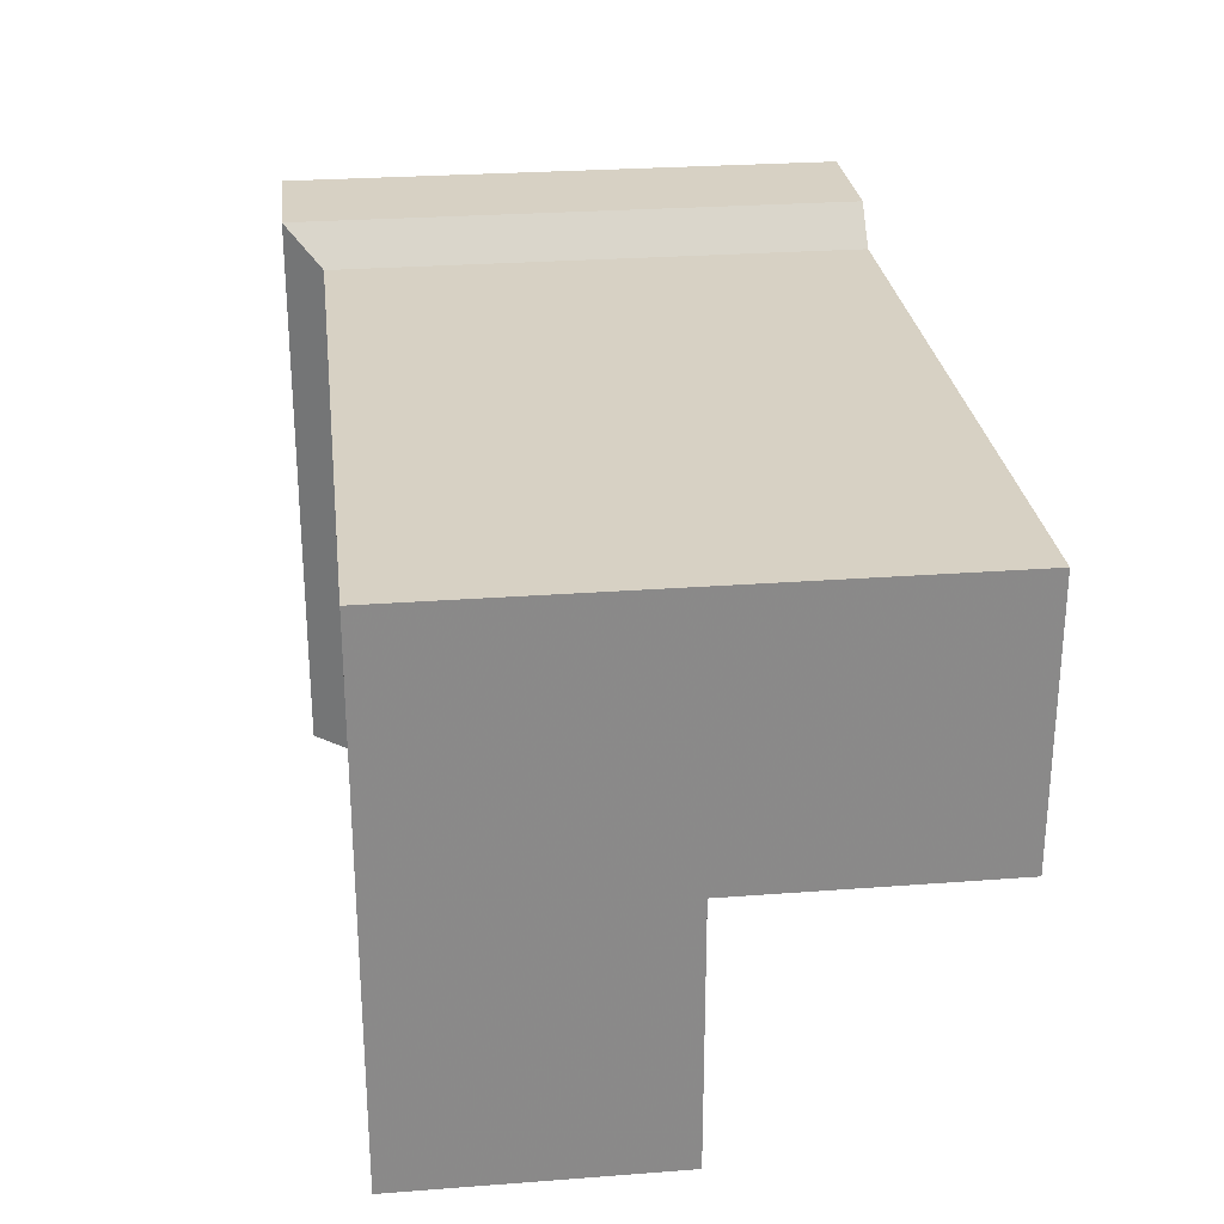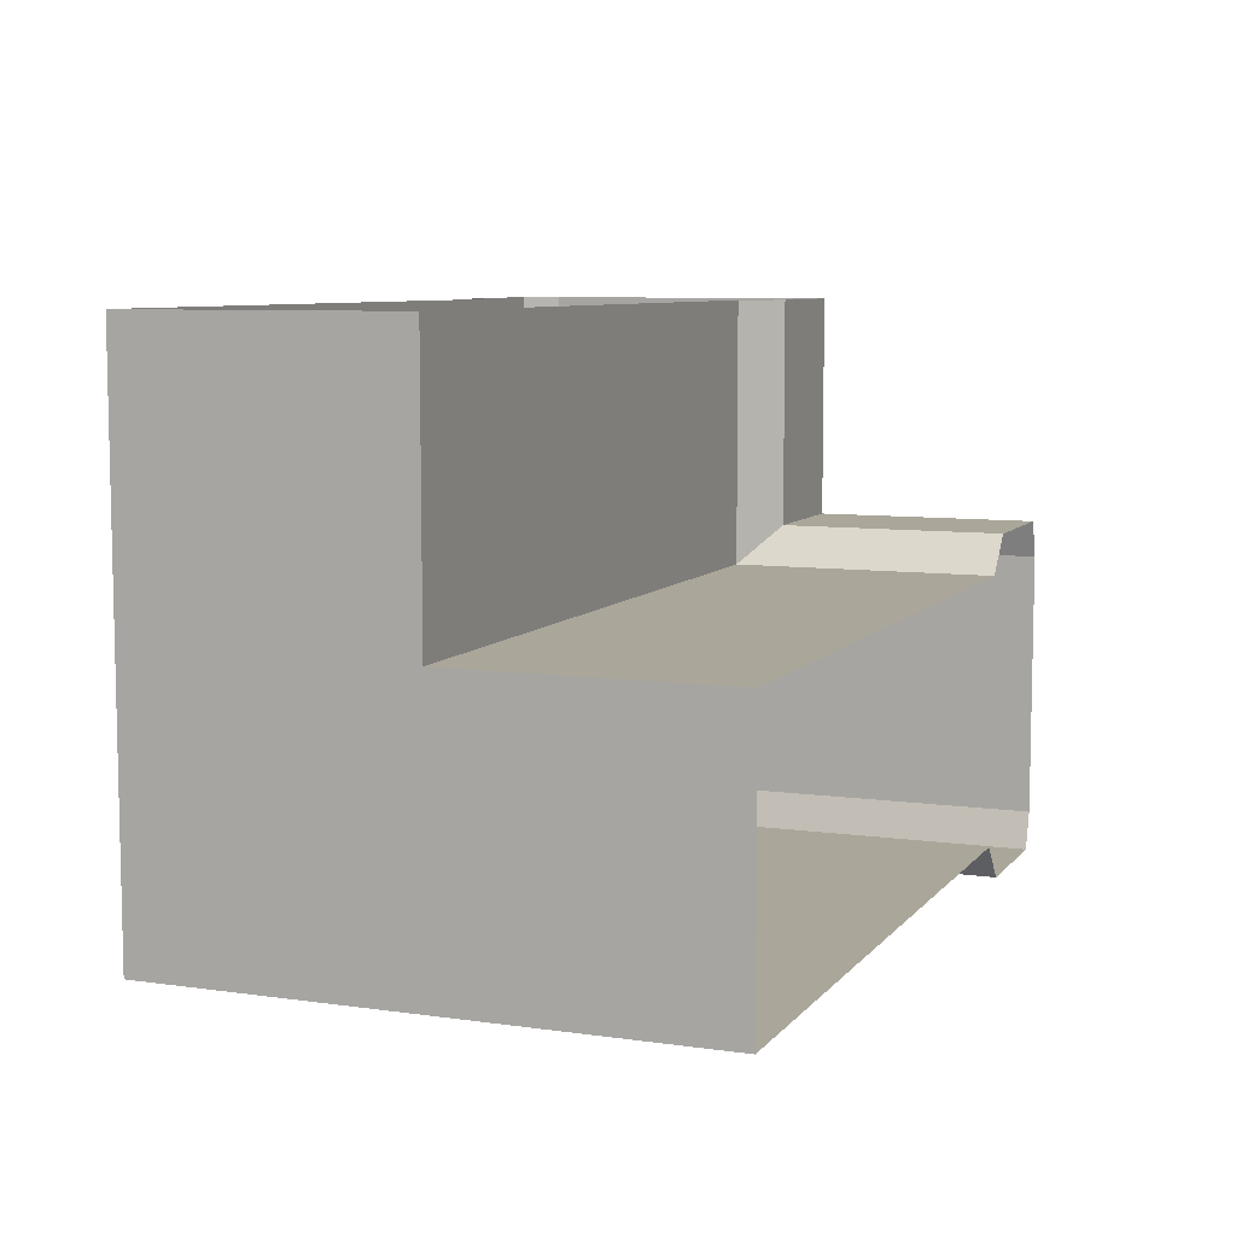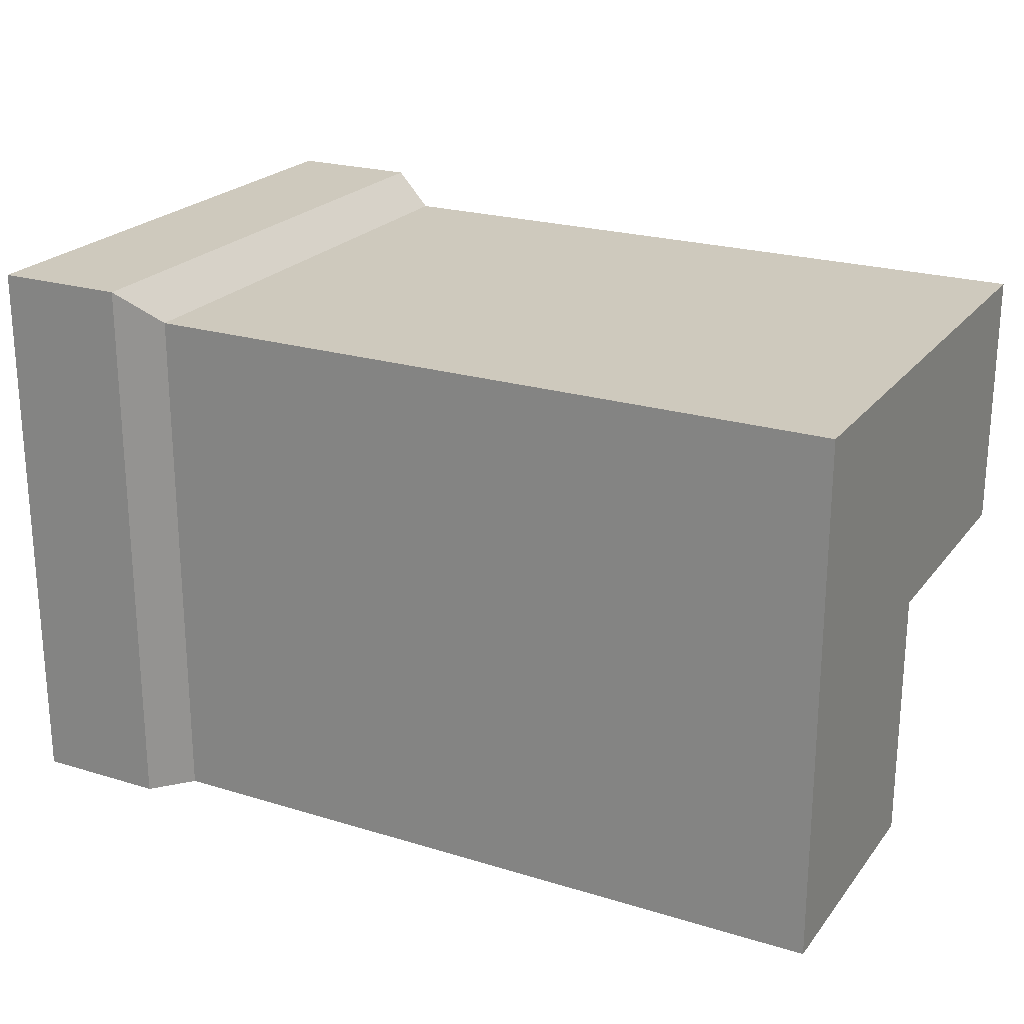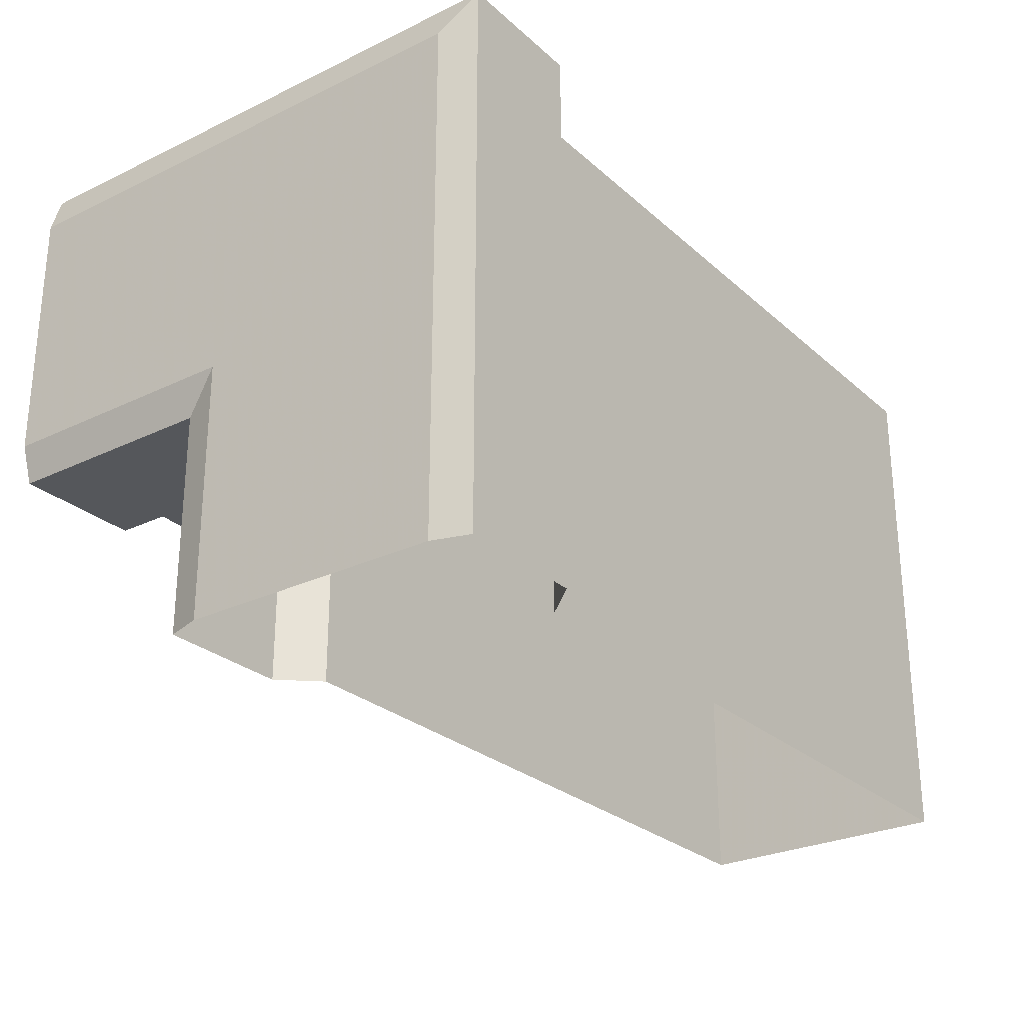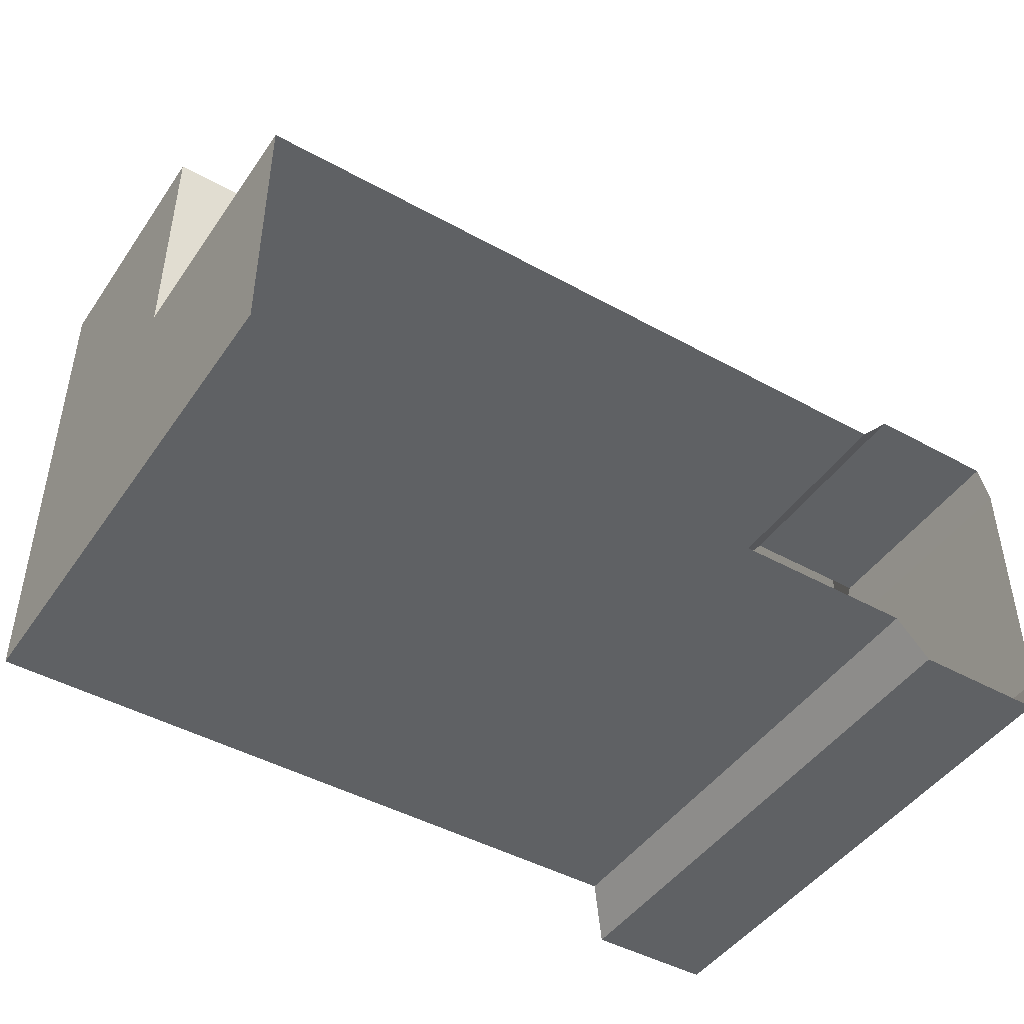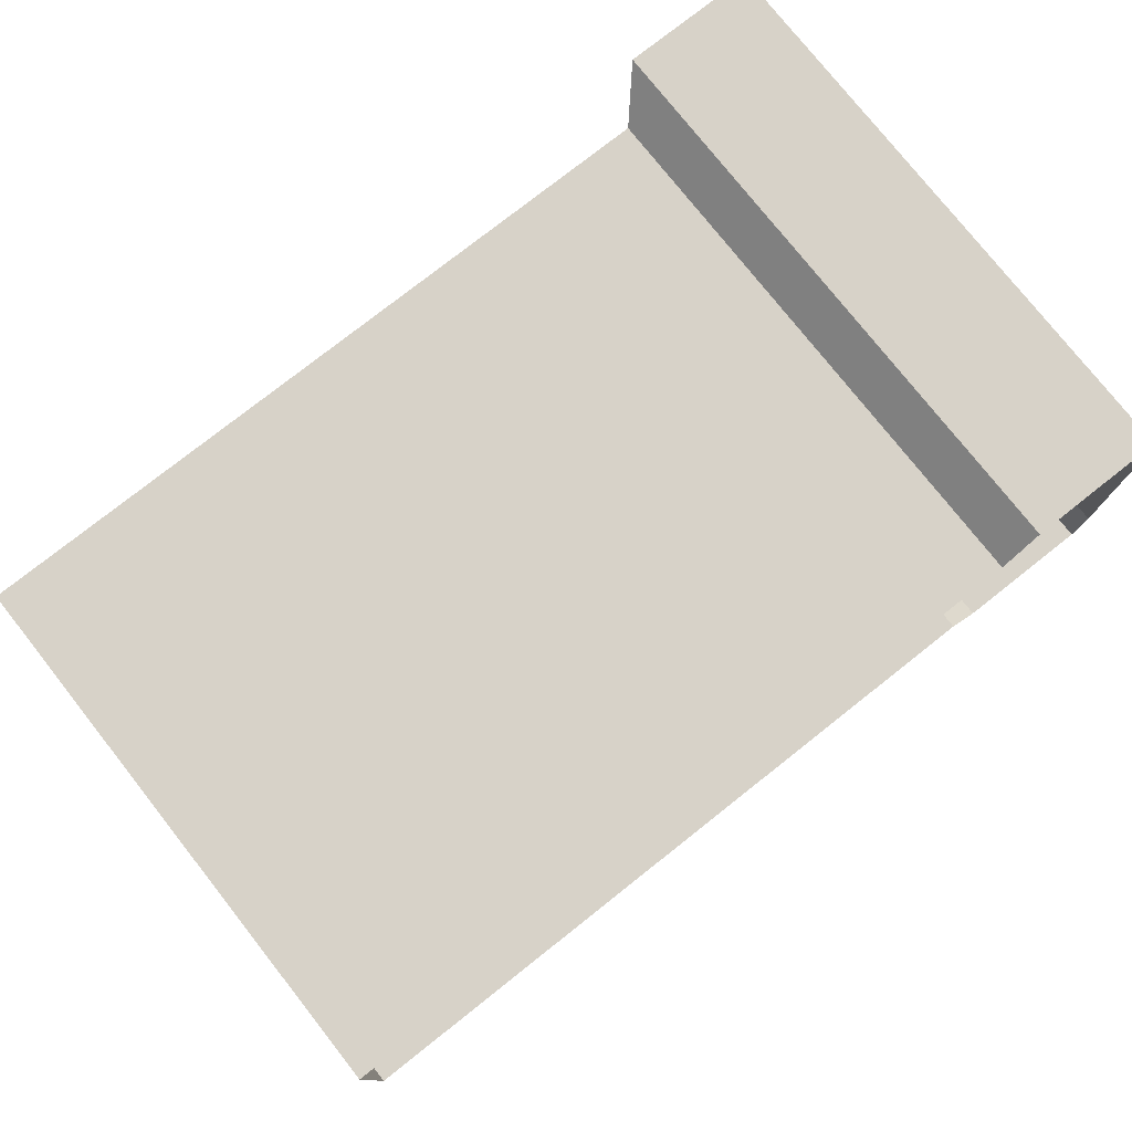
<metadata>
{"format":"obj","ext":"obj","renderer":"f3d","projection":"perspective","resolution":1024,"background":"white","views":[{"elev":27.1,"azim":83.3,"up":"+Z"},{"elev":7.8,"azim":111.7,"up":"+Y"},{"elev":22.7,"azim":27.7,"up":"+Z"},{"elev":-27.0,"azim":-53.3,"up":"+Z"},{"elev":-45.5,"azim":147.5,"up":"+Y"},{"elev":77.3,"azim":141.7,"up":"+Z"}]}
</metadata>
<code>
o wall_corner_Cube.001
v 0 -0.1688 -0.5
v 0 0.1688 -0.5
v -1.125 -0.1688 -0.5
v -1.125 0.1688 -0.5
v -0.9 -0.1688 -0.5
v -0.9 0.1688 -0.5
v -1.11 -0.2162 -0.5
v -1.11 0.2162 -0.5
v -0.943 -0.2162 -0.5
v -0.943 0.2162 -0.5
v 0 0.5 -0.1688
v 0 0.5 0.1688
v -1.125 0.5 -0.1688
v -1.125 0.5 0.1688
v -0.9 0.5 -0.1688
v -0.9 0.5 0.1688
v -1.11 0.5 -0.2162
v -1.11 0.5 0.2162
v -0.943 0.5 -0.2162
v -0.943 0.5 0.2162
v 0 0.1688 -0.1688
v -1.125 0.1688 -0.1688
v -0.9 -0.1688 0.1688
v -0.9 0.1688 -0.1688
v -1.11 0.2162 -0.2162
v -0.943 0.2162 -0.2162
v 0 -0.1688 0.1688
v -1.125 -0.1688 0.1688
v -0.943 -0.2162 0.2162
v -1.11 -0.2162 0.2162
f 24 21 2 6
f 24 6 10 26
f 25 26 10 8
f 17 19 26 25
f 20 18 30 29
f 4 22 25 8
f 22 13 17 25
f 15 11 21 24
f 15 24 26 19
f 14 28 30 18
f 13 22 28 14
f 21 27 1 2
f 27 23 5 1
f 29 30 7 9
f 5 23 29 9
f 23 16 20 29
f 11 12 27 21
f 28 3 7 30
f 12 16 23 27
f 22 4 3 28

</code>
